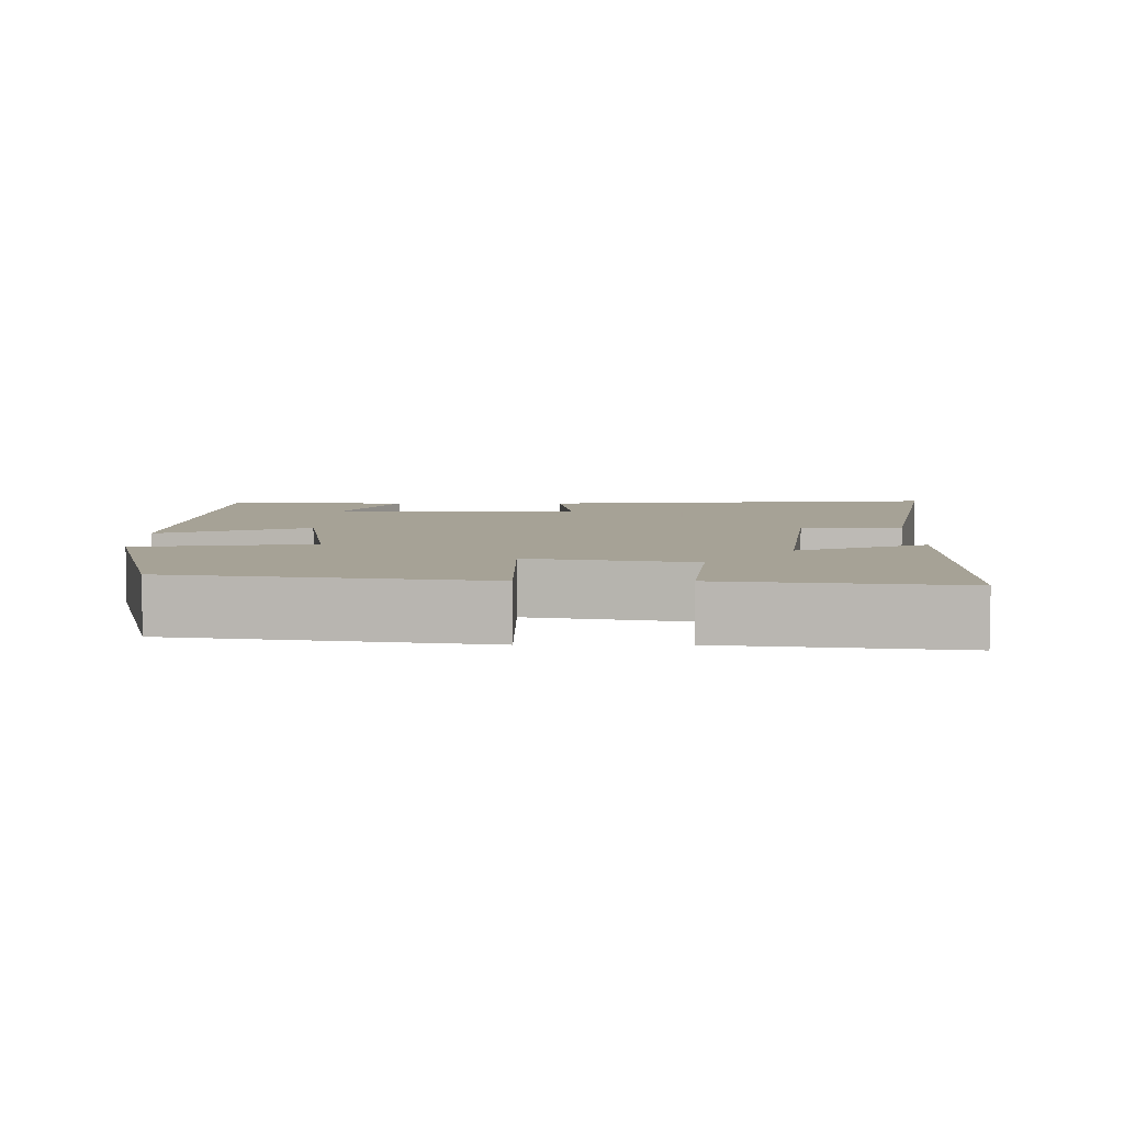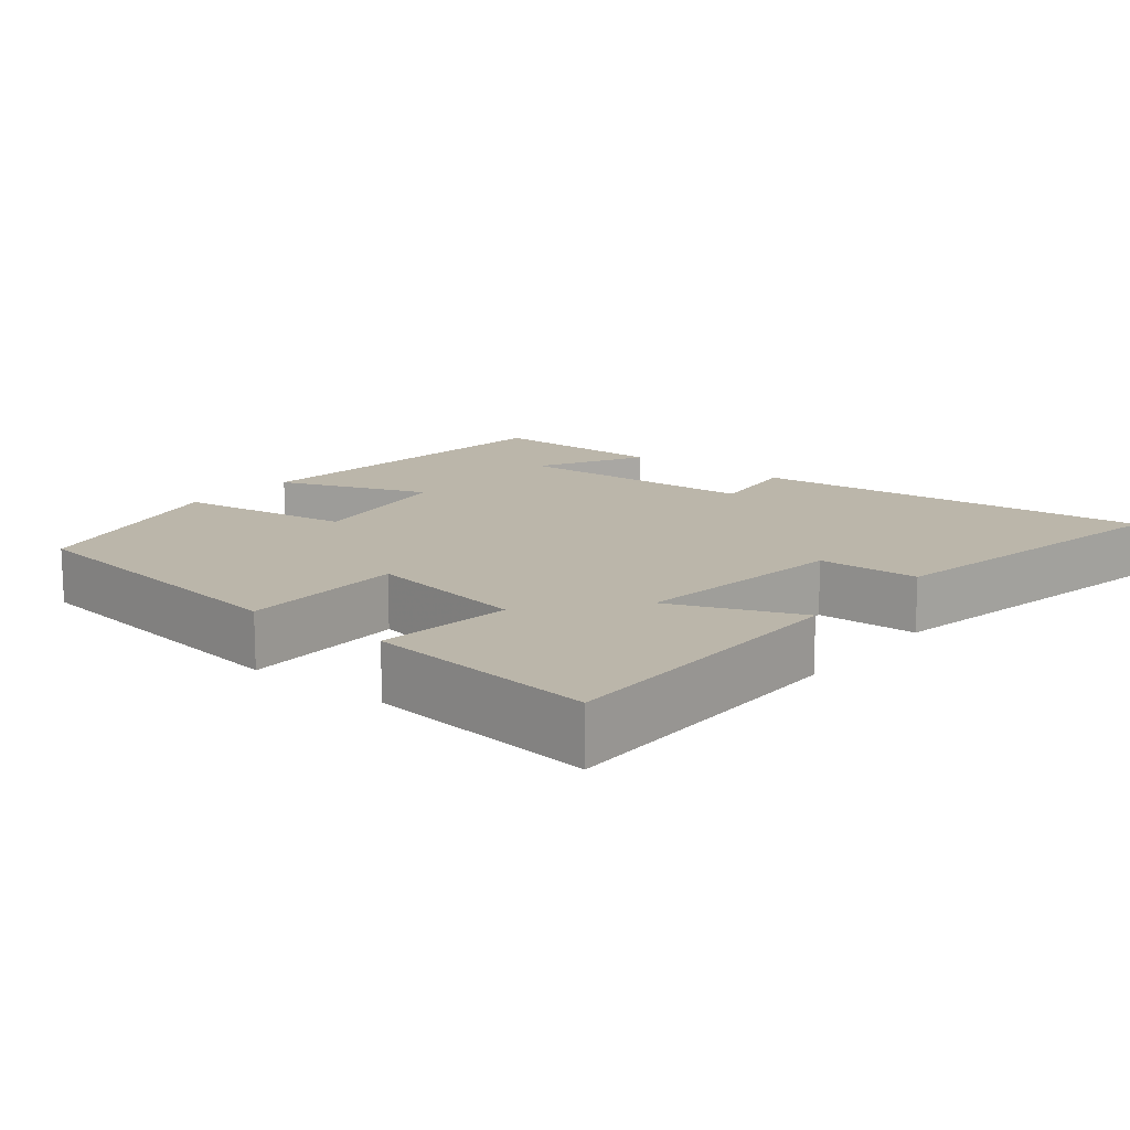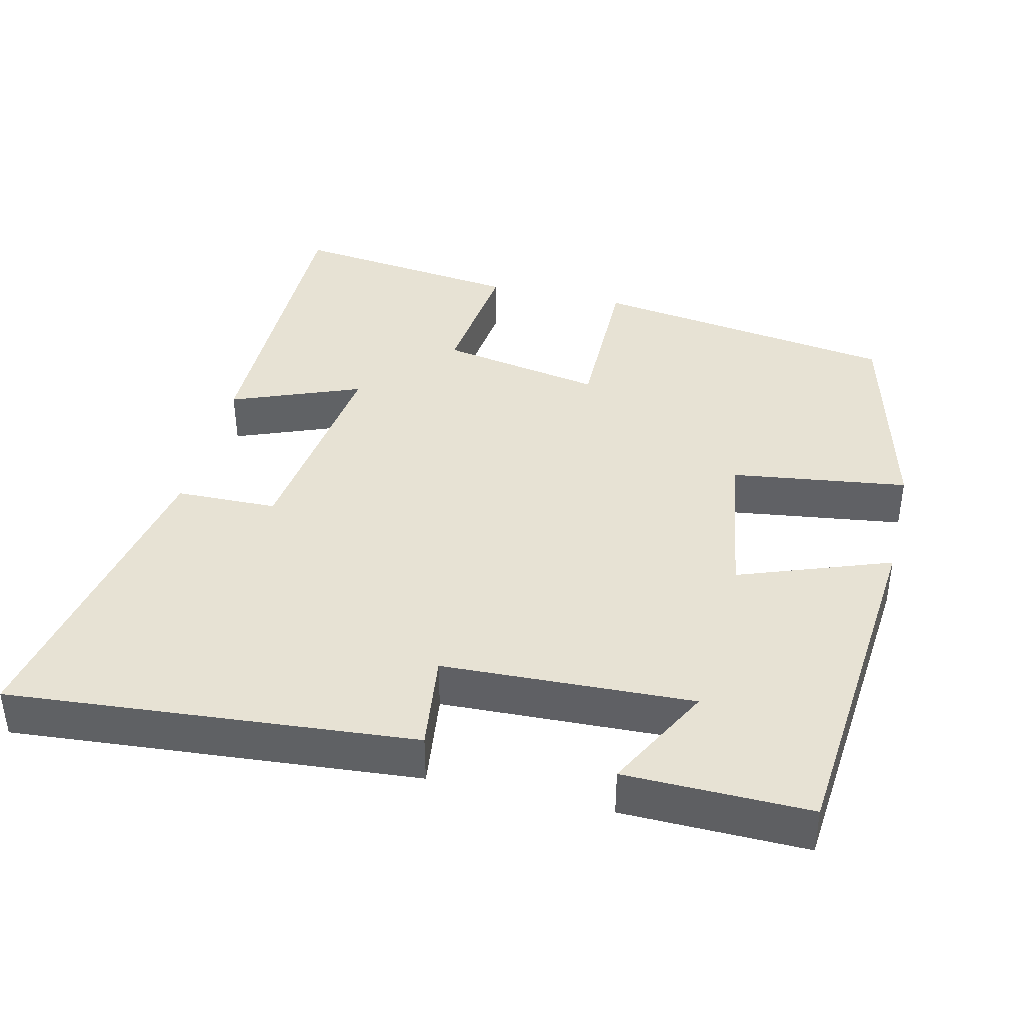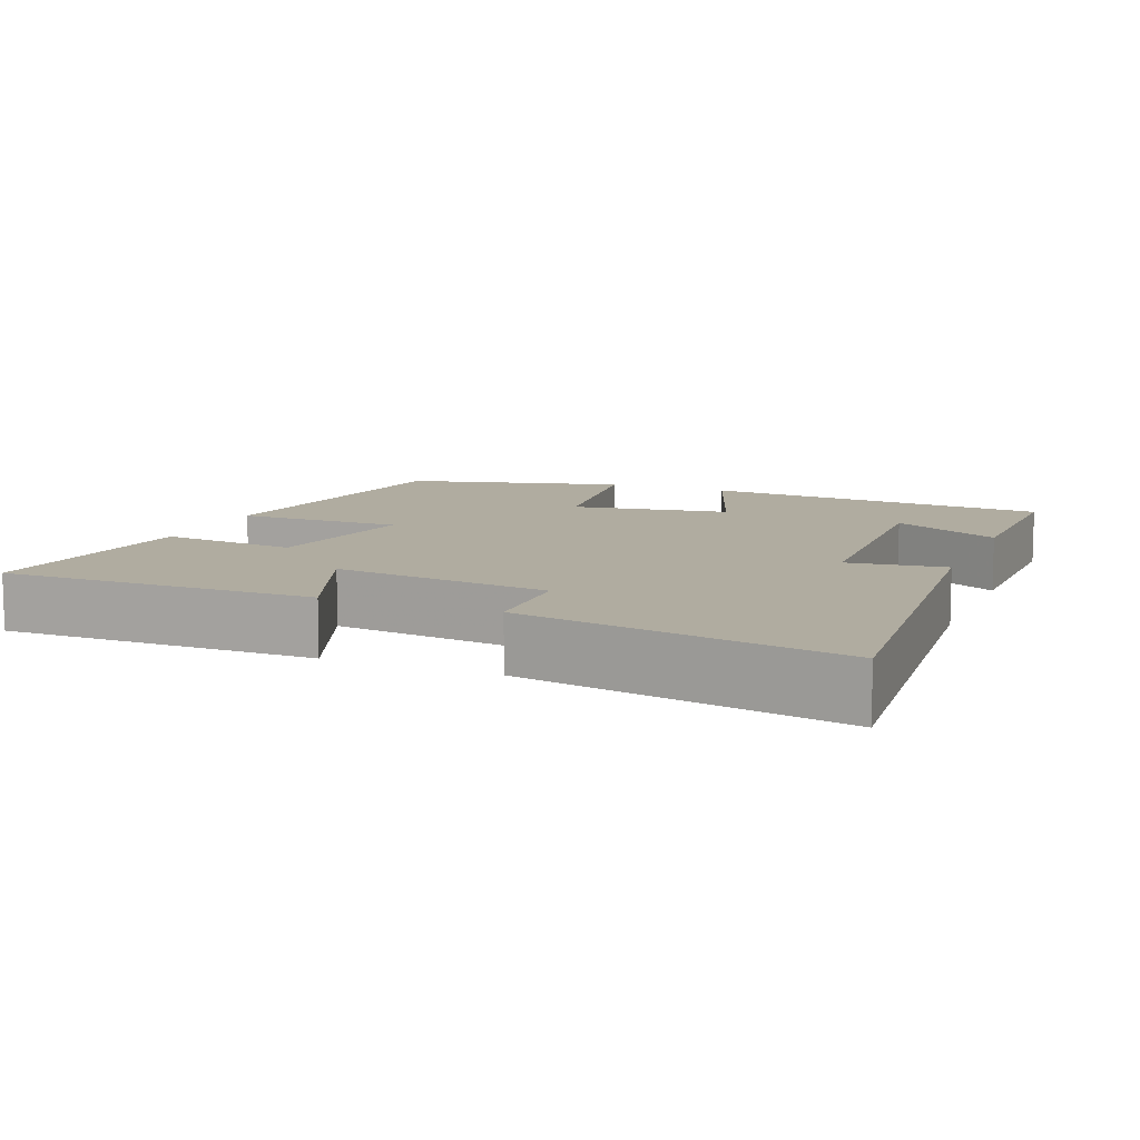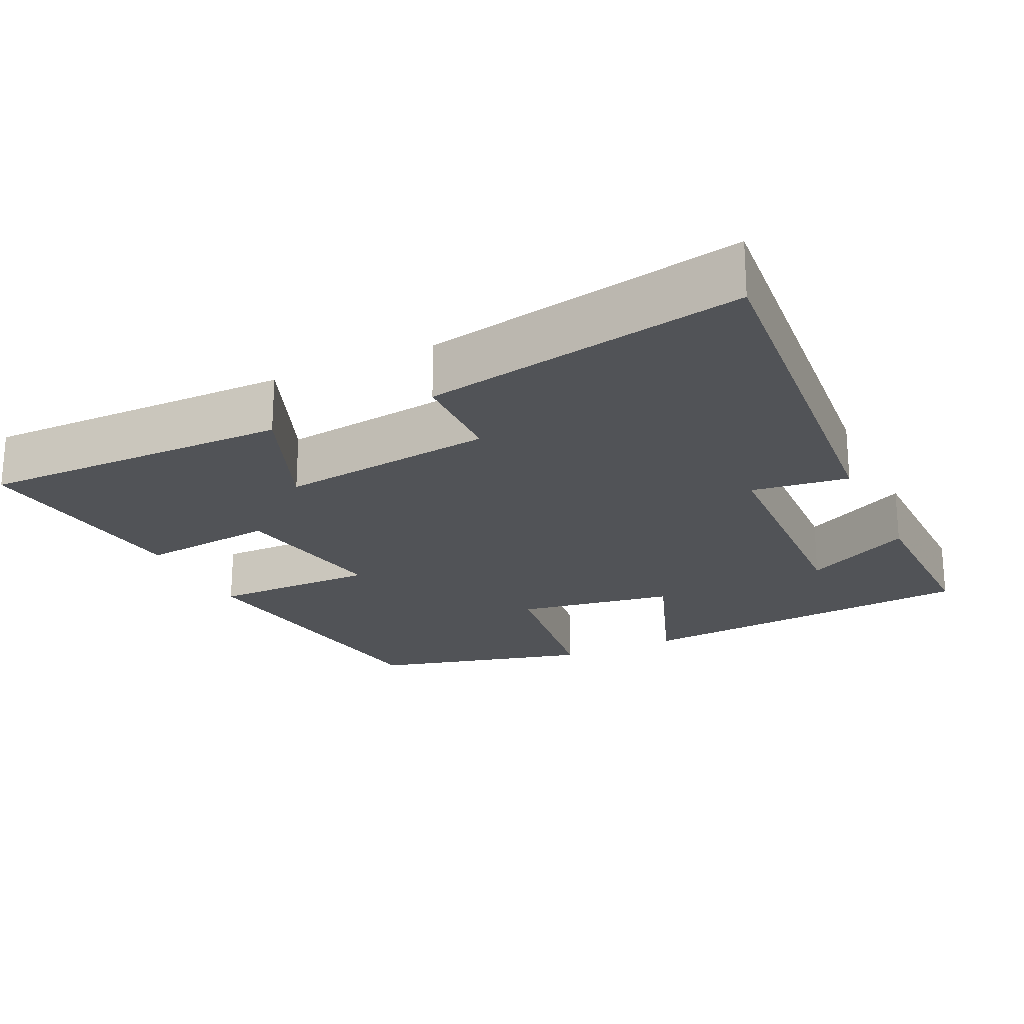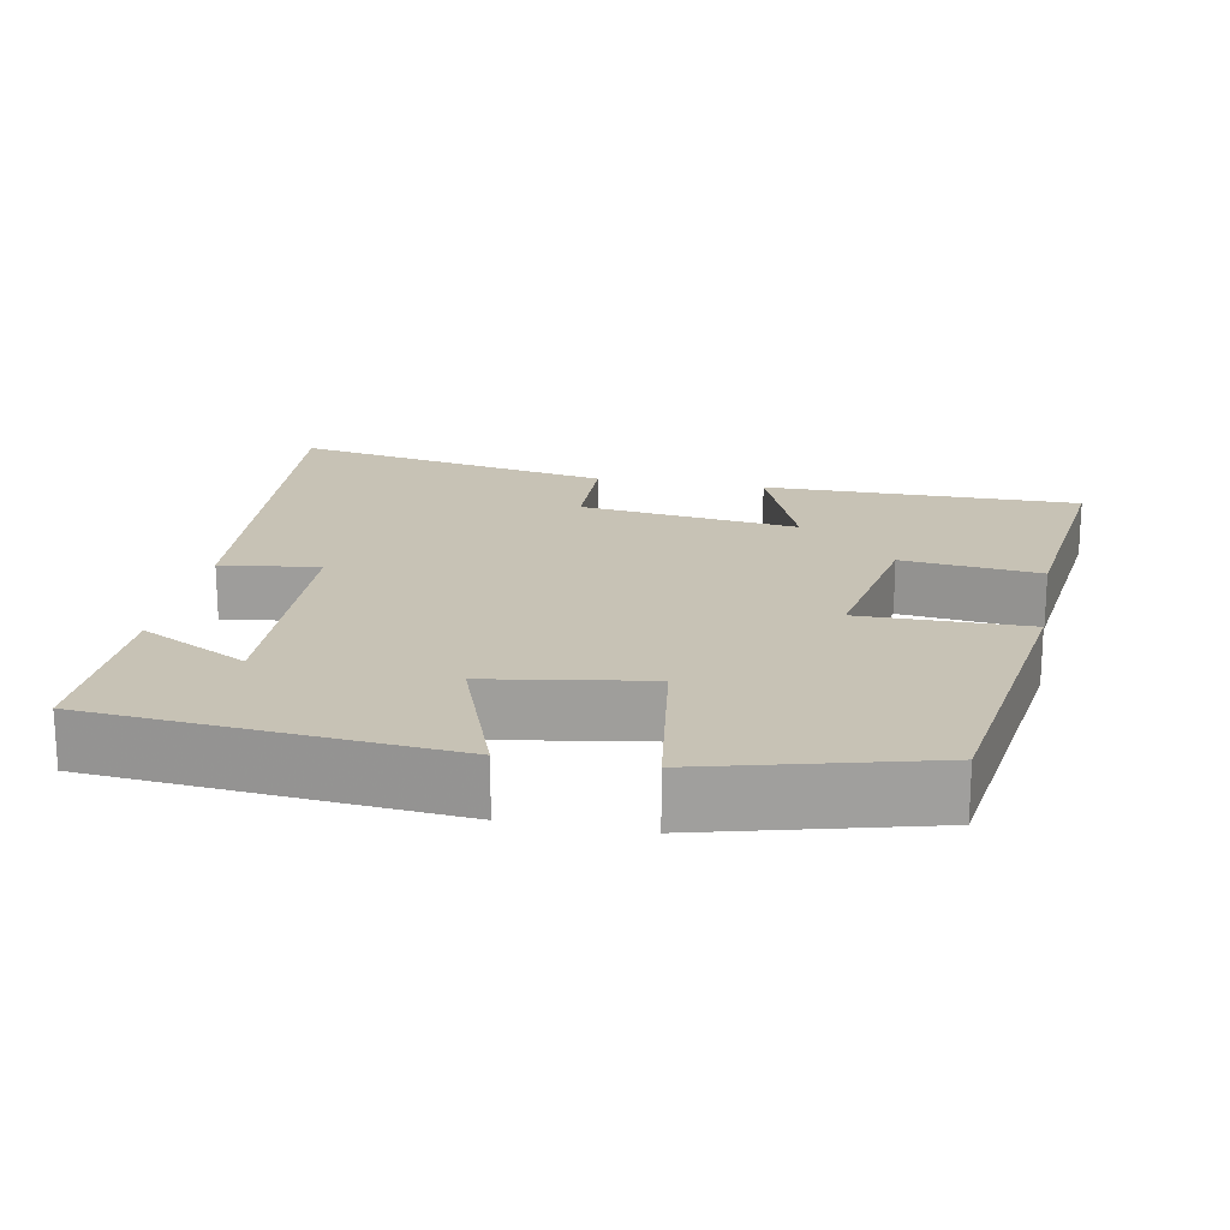
<metadata>
{"format":"obj","ext":"obj","renderer":"f3d","projection":"perspective","resolution":1024,"background":"white","views":[{"elev":6.3,"azim":-89.7,"up":"+Y"},{"elev":13.9,"azim":-51.3,"up":"+Y"},{"elev":40.0,"azim":103.4,"up":"+Y"},{"elev":9.9,"azim":22.2,"up":"+Y"},{"elev":-22.0,"azim":25.3,"up":"+Y"},{"elev":19.0,"azim":-169.4,"up":"+Y"}]}
</metadata>
<code>
v -0.538 0.07 0.501
v -0.114 0.07 0.5
v -0.183 0.07 0.325
v 0.111 0.07 0.363
v 0.114 0.07 0.5
v 0.547 0.07 0.582
v 0.5 0.07 0.035
v 0.368 0.07 0.052
v 0.354 0.07 -0.286
v 0.5 0.07 -0.209
v 0.504 0.07 -0.458
v 0.029 0.07 -0.5
v 0.104 0.07 -0.295
v -0.11 0.07 -0.261
v -0.143 0.07 -0.5
v -0.44 0.07 -0.424
v -0.5 0.07 -0.01
v -0.275 0.07 -0.011
v -0.315 0.07 0.209
v -0.5 0.07 0.188
v -0.538 0 0.501
v -0.114 0 0.5
v -0.183 0 0.325
v 0.111 0 0.363
v 0.114 0 0.5
v 0.547 0 0.582
v 0.5 0 0.035
v 0.368 0 0.052
v 0.354 0 -0.286
v 0.5 0 -0.209
v 0.504 0 -0.458
v 0.029 0 -0.5
v 0.104 0 -0.295
v -0.11 0 -0.261
v -0.143 0 -0.5
v -0.44 0 -0.424
v -0.5 0 -0.01
v -0.275 0 -0.011
v -0.315 0 0.209
v -0.5 0 0.188
f 1 2 3
f 20 1 3
f 19 20 3
f 18 19 3 4
f 16 17 18
f 15 16 18
f 14 15 18
f 13 14 18 4
f 11 12 13
f 9 10 11
f 9 11 13
f 13 4 5
f 9 13 5
f 8 9 5
f 5 6 7 8
f 23 22 21
f 23 21 40
f 23 40 39
f 24 23 39 38
f 38 37 36
f 38 36 35
f 38 35 34
f 24 38 34 33
f 33 32 31
f 31 30 29
f 33 31 29
f 25 24 33
f 25 33 29
f 25 29 28
f 28 27 26 25
f 1 21 22 2
f 2 22 23 3
f 3 23 24 4
f 4 24 25 5
f 5 25 26 6
f 6 26 27 7
f 7 27 28 8
f 8 28 29 9
f 9 29 30 10
f 10 30 31 11
f 11 31 32 12
f 12 32 33 13
f 13 33 34 14
f 14 34 35 15
f 15 35 36 16
f 16 36 37 17
f 17 37 38 18
f 18 38 39 19
f 19 39 40 20
f 20 40 21 1

</code>
